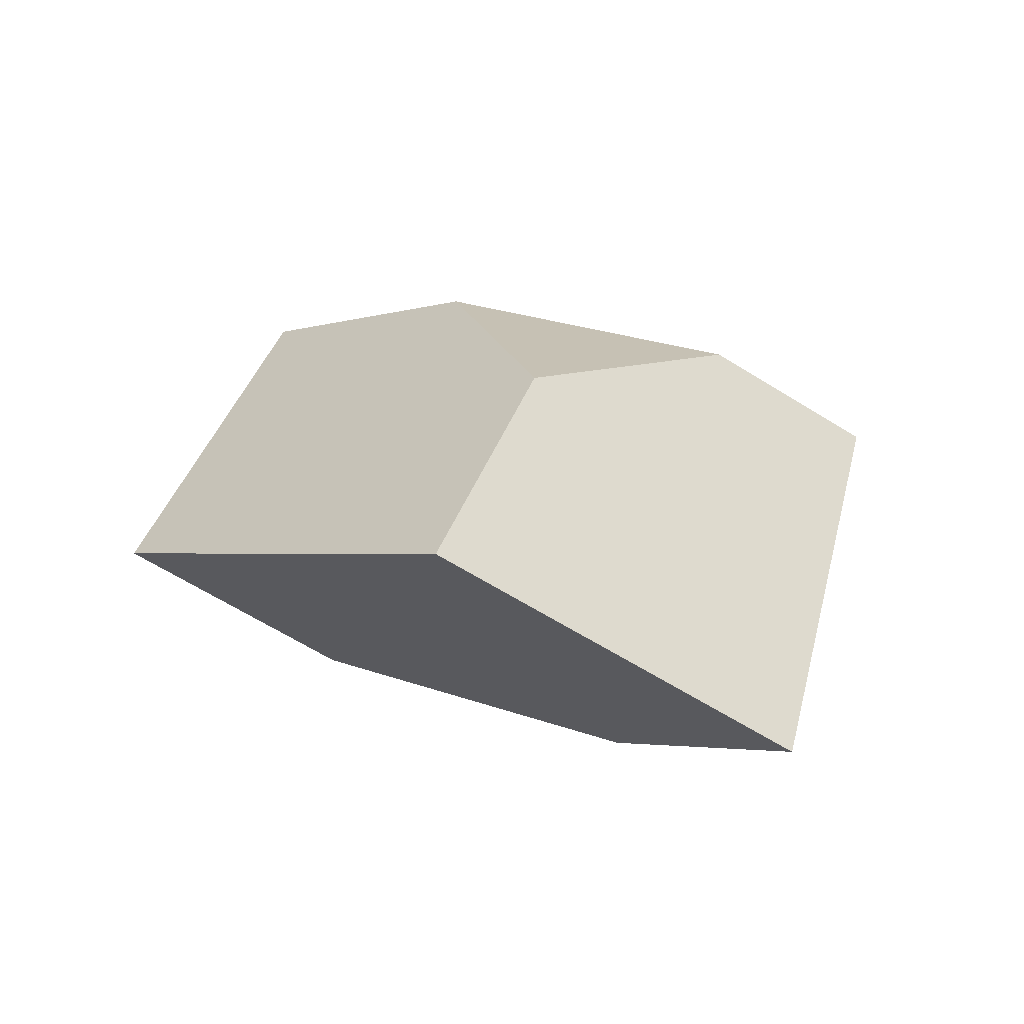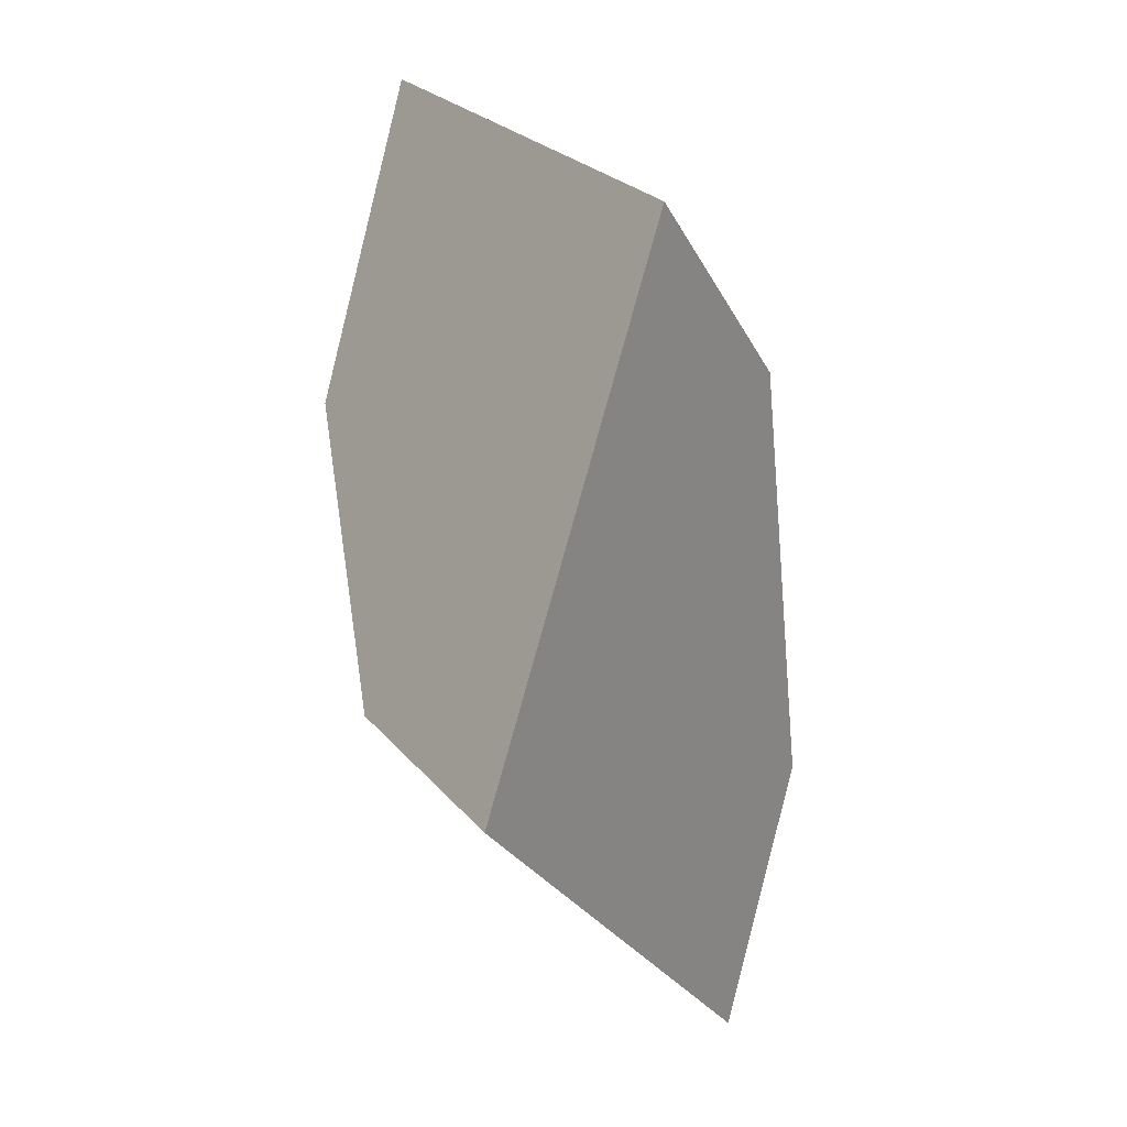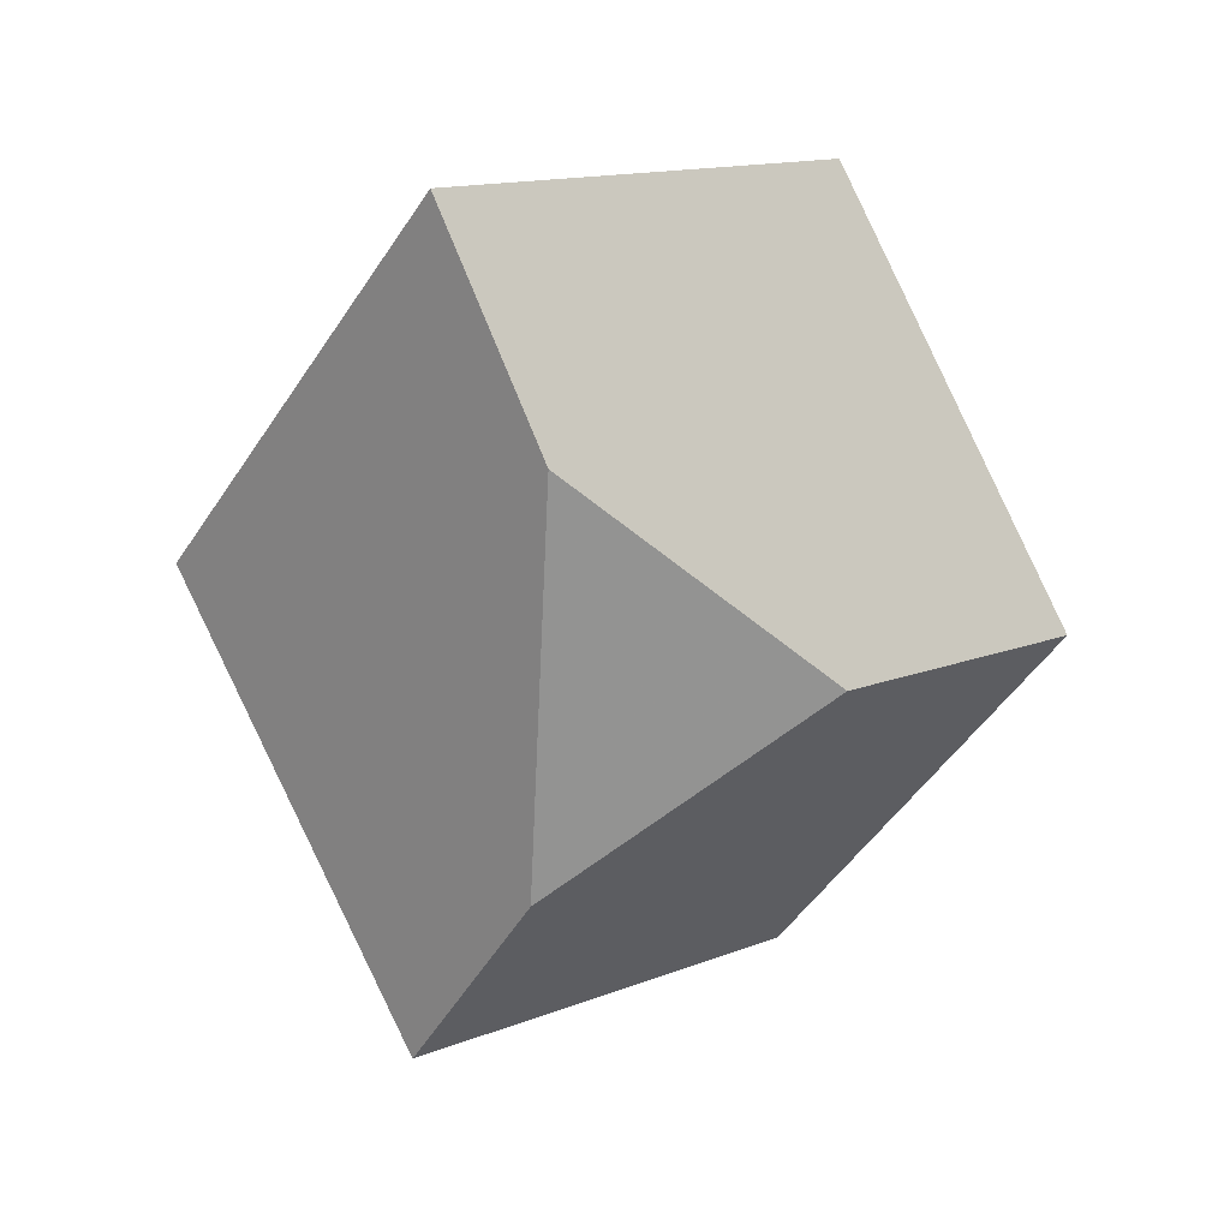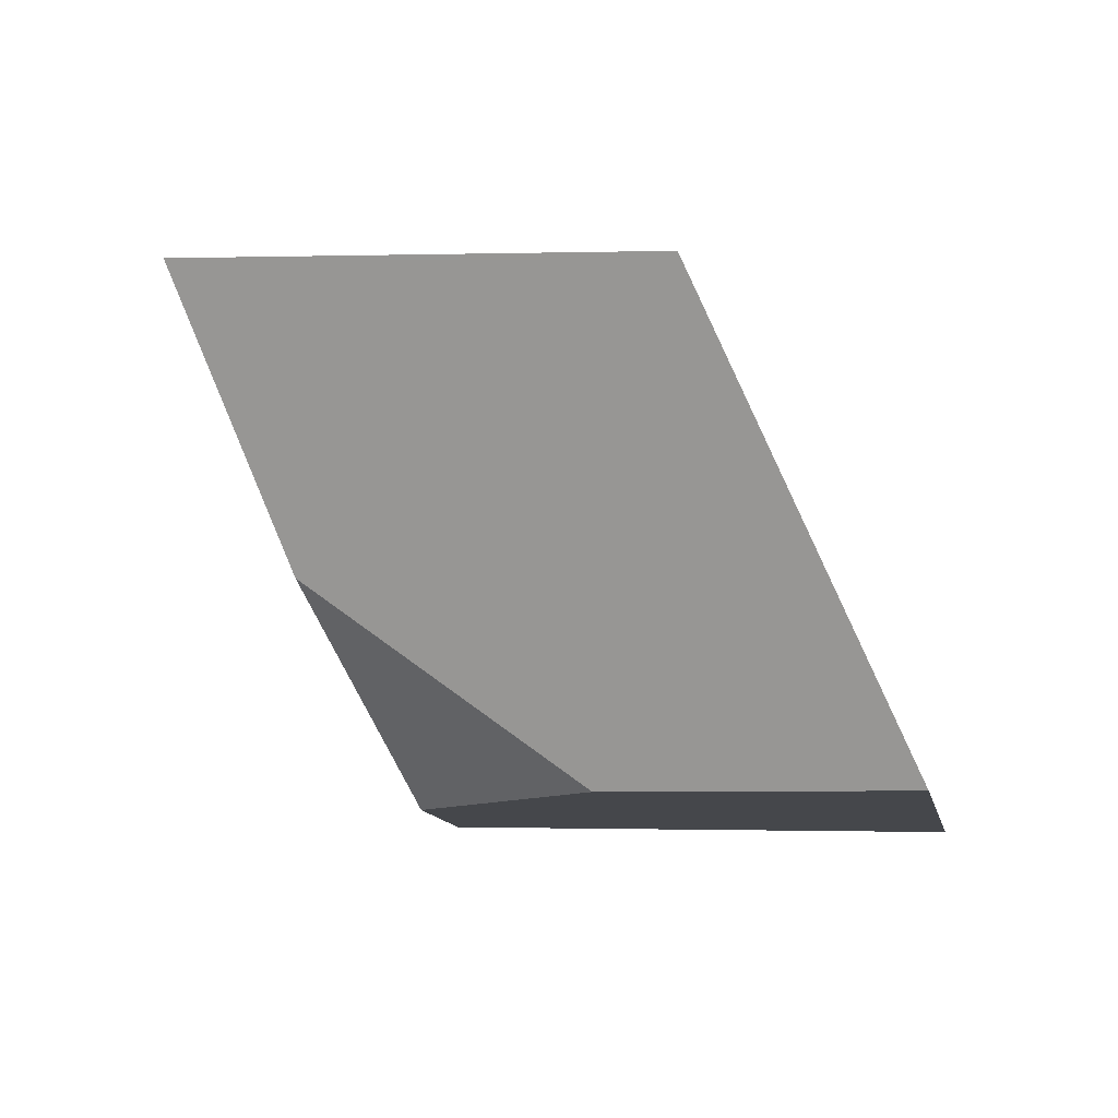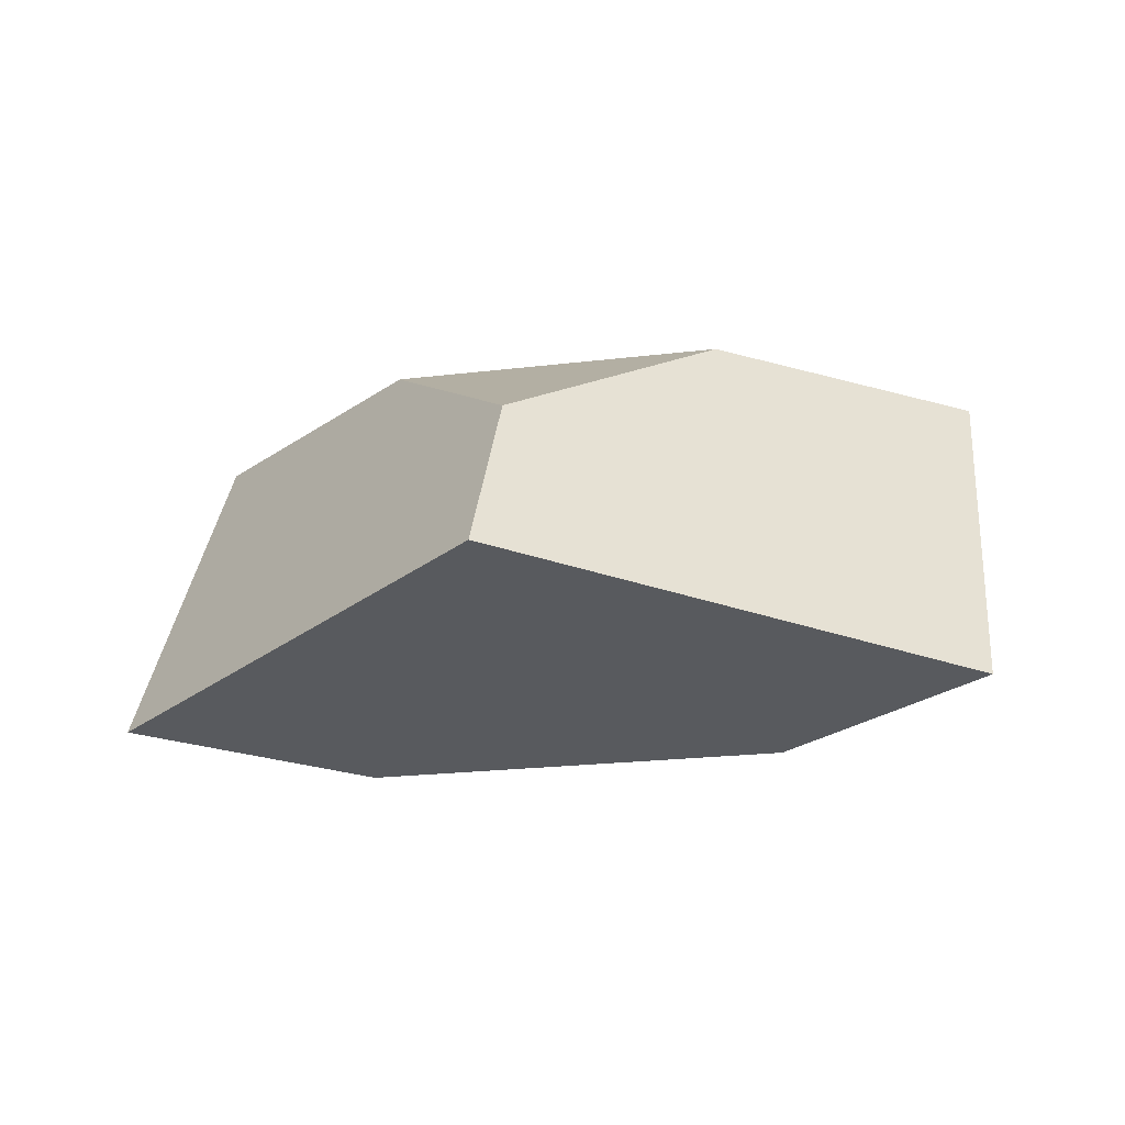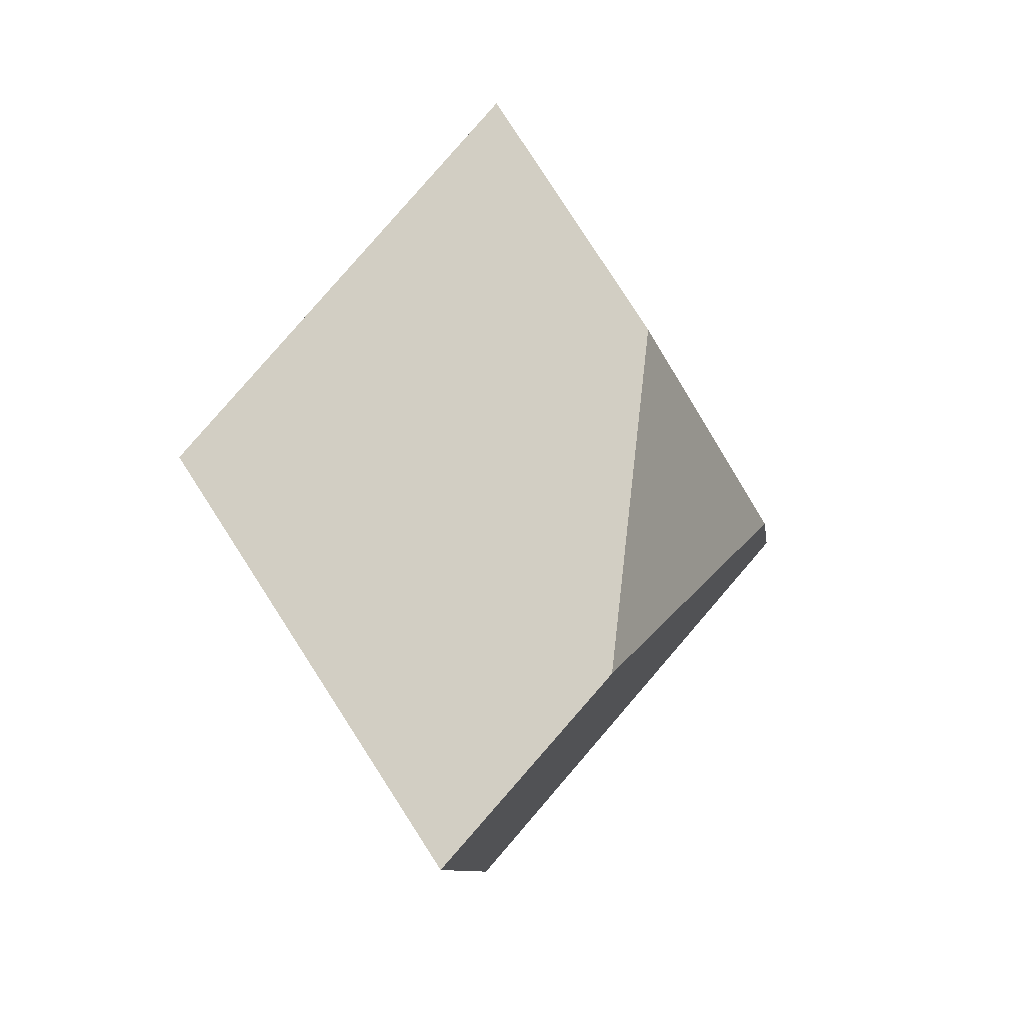
<metadata>
{"format":"obj","ext":"obj","renderer":"f3d","projection":"perspective","resolution":1024,"background":"white","views":[{"elev":13.8,"azim":62.1,"up":"+Y"},{"elev":-71.2,"azim":-90.4,"up":"+Z"},{"elev":-61.0,"azim":-105.0,"up":"+Y"},{"elev":48.1,"azim":-150.8,"up":"+Z"},{"elev":5.9,"azim":179.0,"up":"+Y"},{"elev":7.7,"azim":-69.9,"up":"+Z"}]}
</metadata>
<code>
v 0.2788 0.2683 0.1415
v 0.312 0.2608 0.1065
v 0.3163 0.2441 0.07923
v 0.242 0.2226 0.102
v 0.2356 0.2579 0.1577
v 0.2695 0.2071 0.125
v 0.2924 0.209 0.1728
v 0.2874 0.2313 0.2064
v 0.3593 0.2455 0.185
v 0.3289 0.2633 0.1526
v 0.3326 0.2007 0.1386
v 0.37 0.2097 0.1297
f 1 2 3
f 1 3 4
f 1 4 5
f 5 4 6
f 5 6 7
f 5 7 8
f 5 8 9
f 5 9 10
f 5 10 1
f 9 8 7
f 9 7 11
f 9 11 12
f 2 10 9
f 2 9 12
f 2 12 3
f 11 6 4
f 11 4 3
f 11 3 12
f 2 1 10
f 11 7 6

</code>
